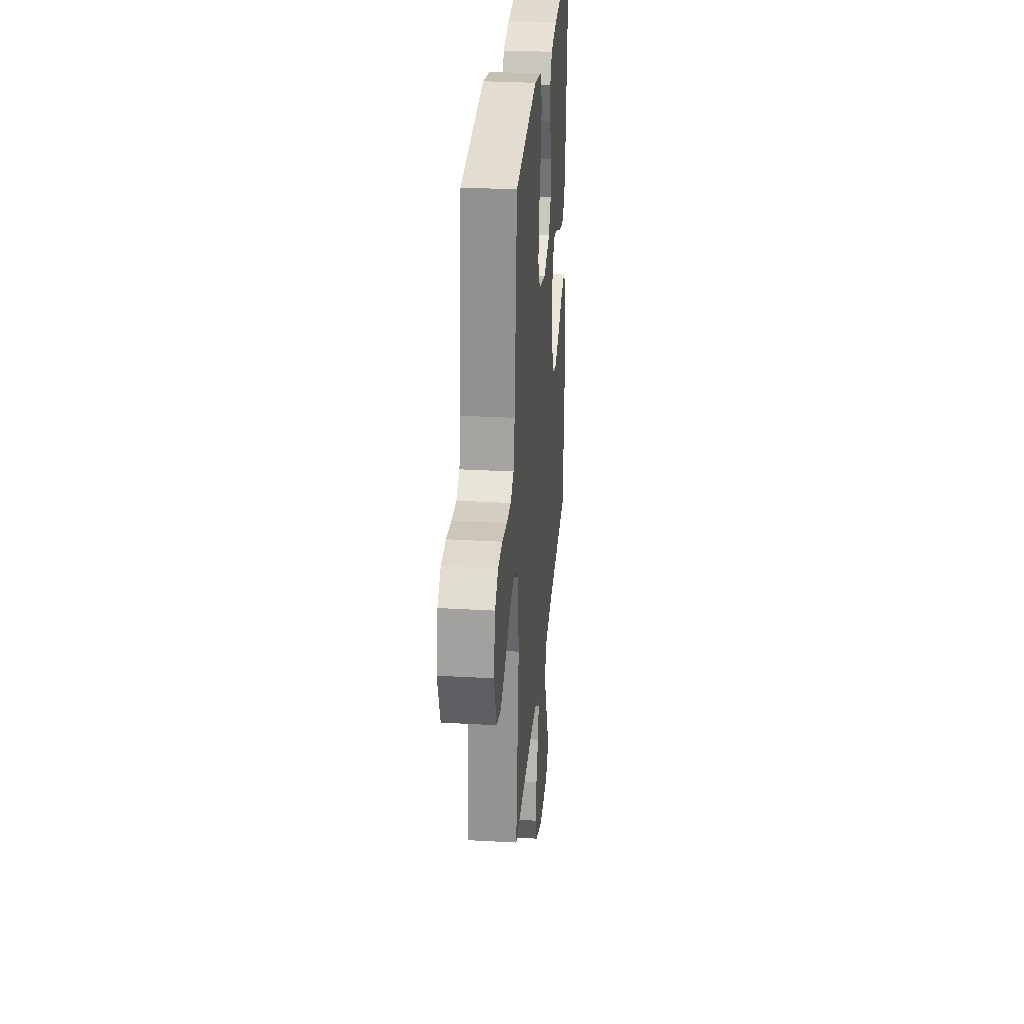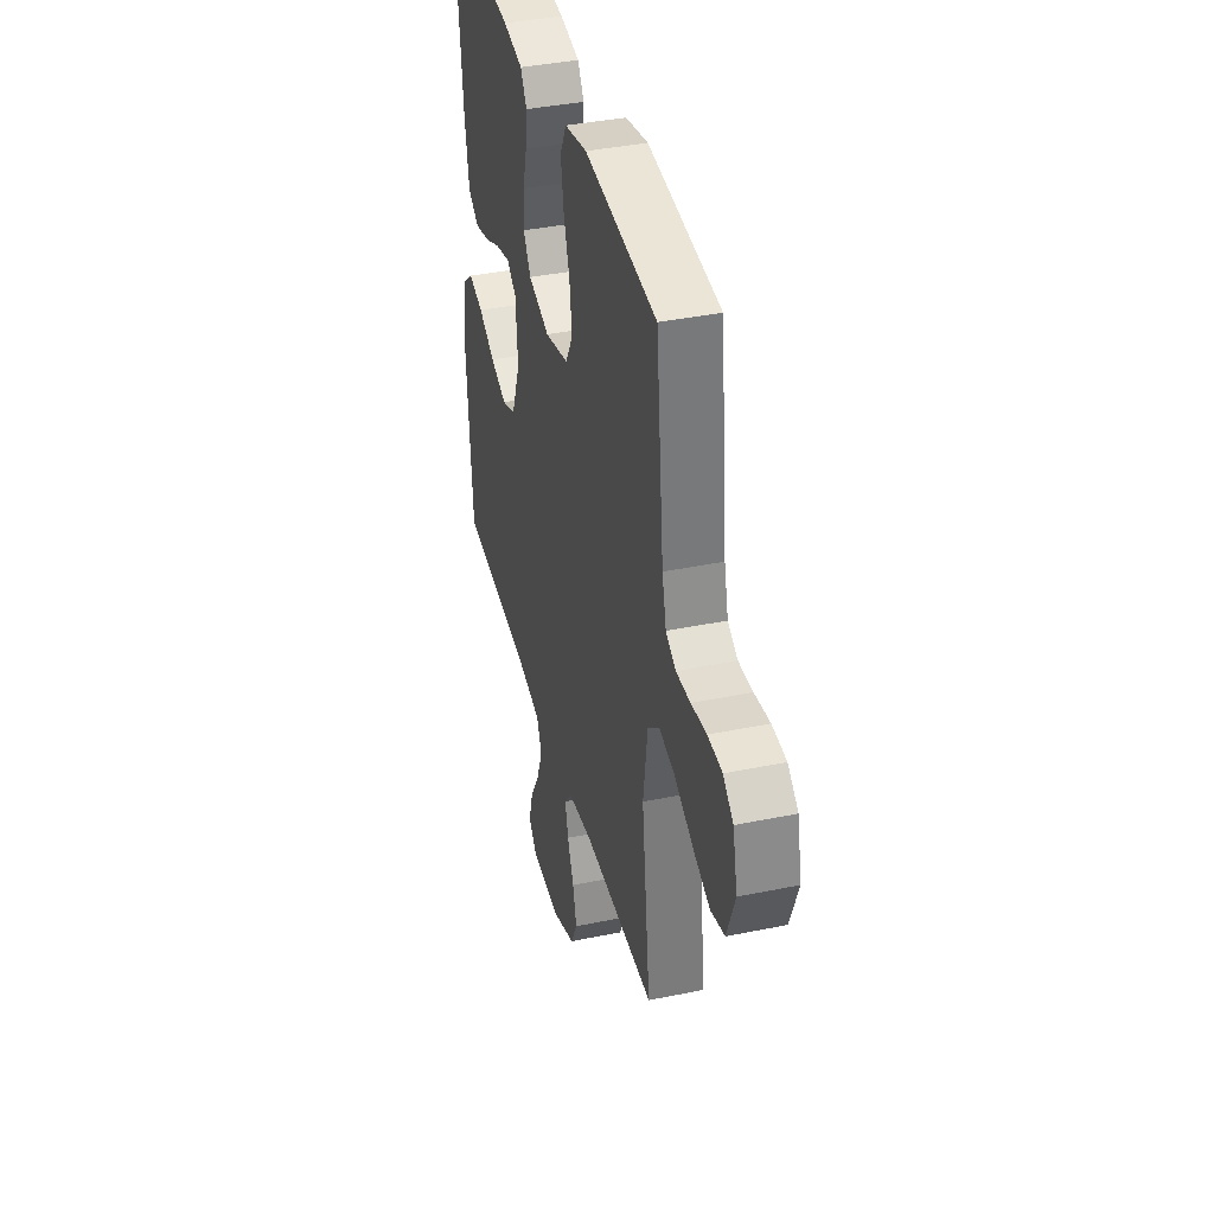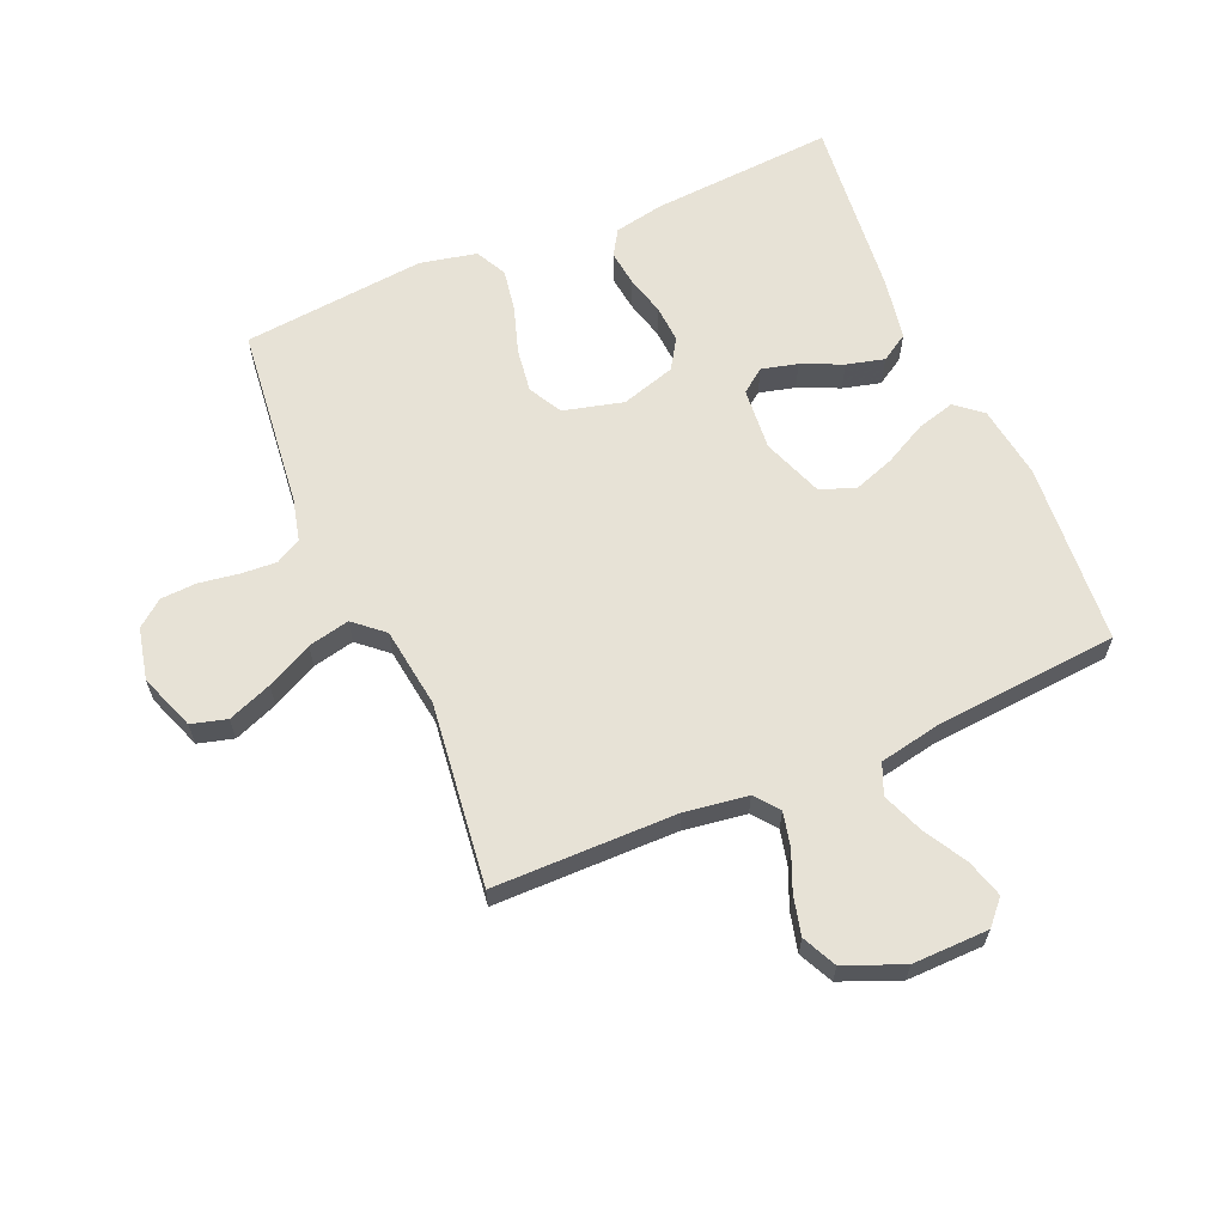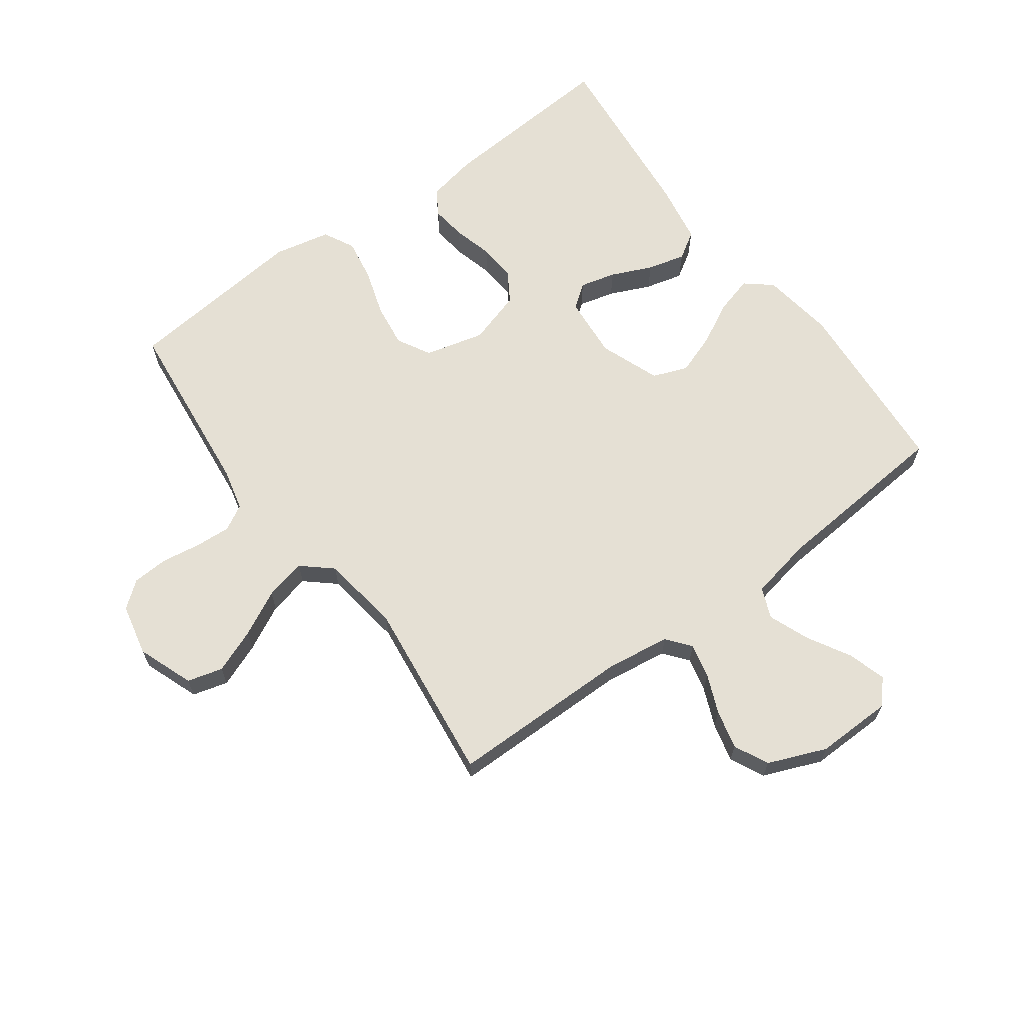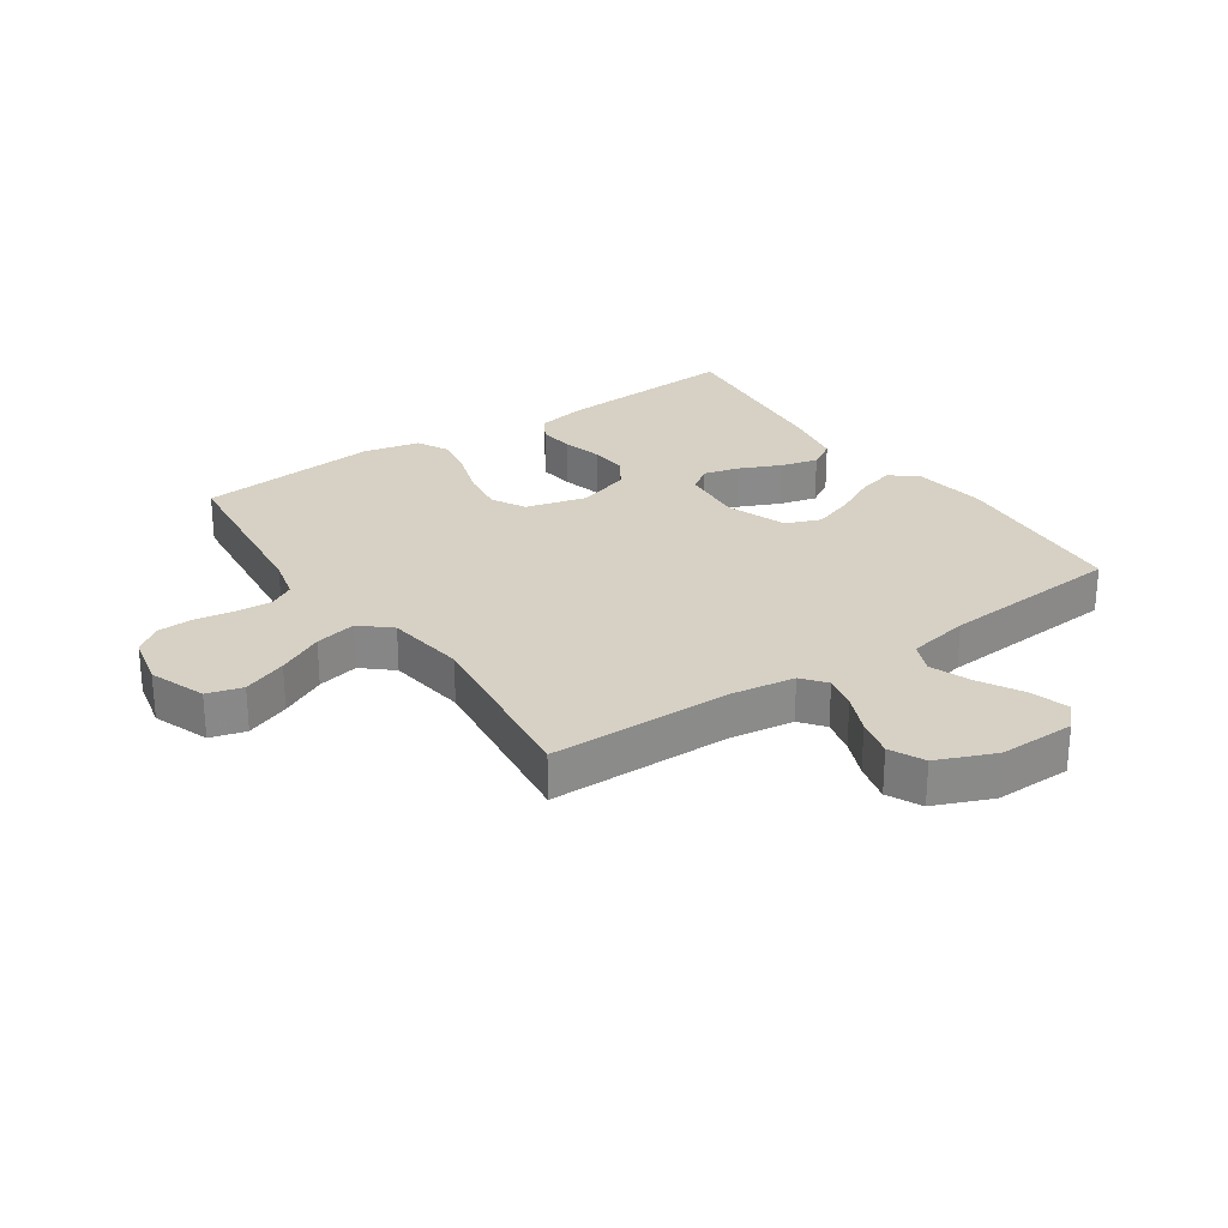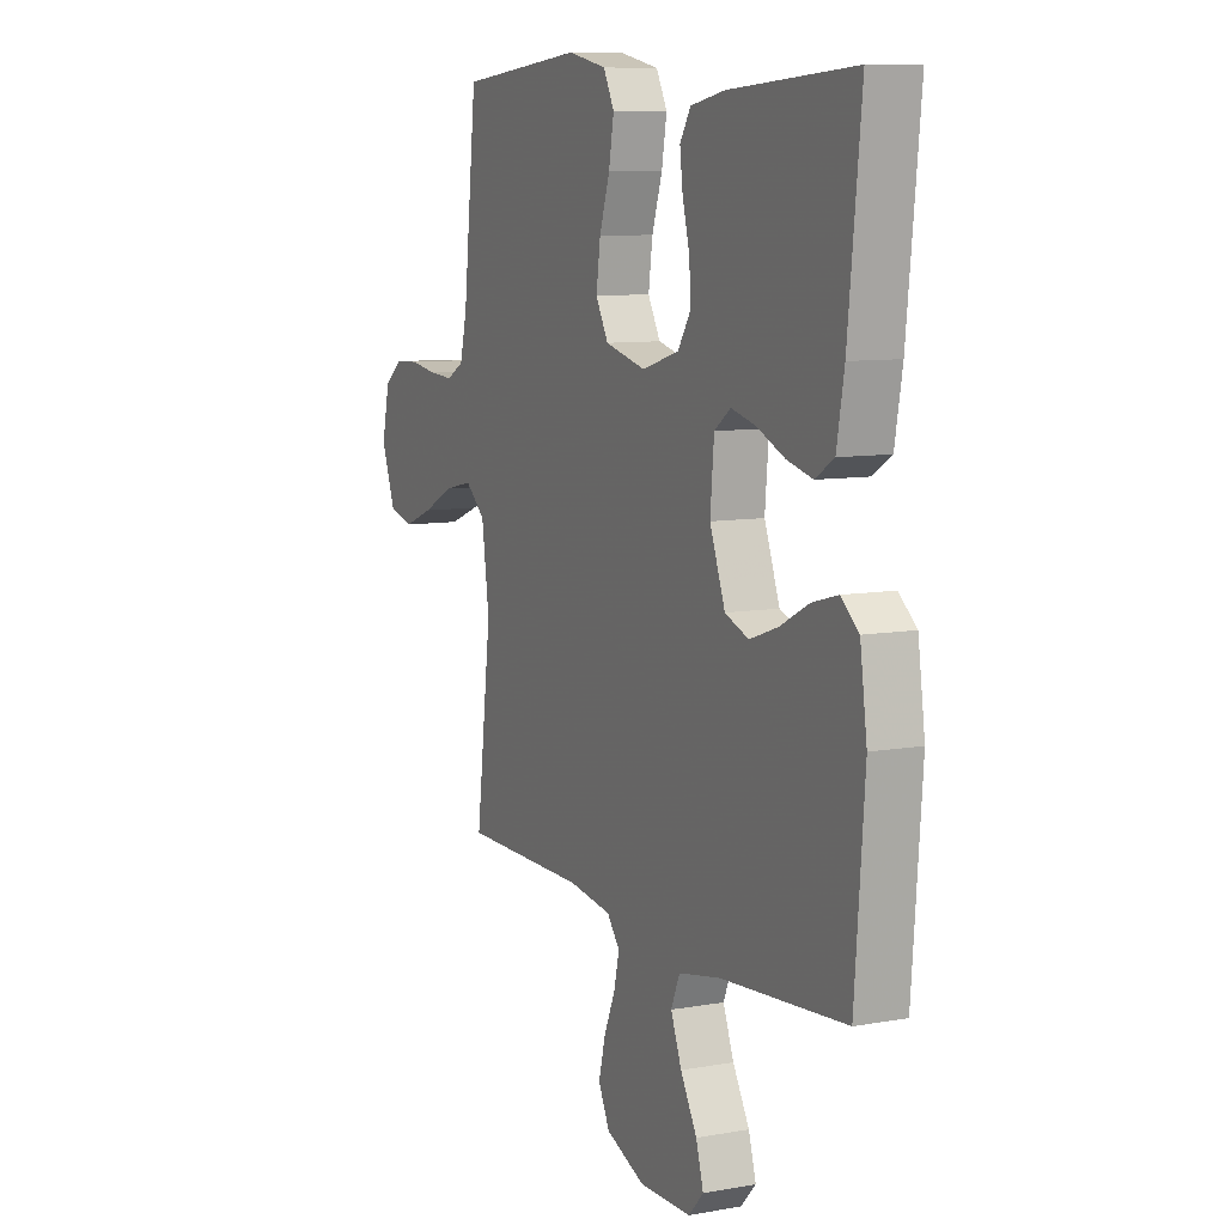
<metadata>
{"format":"obj","ext":"obj","renderer":"f3d","projection":"perspective","resolution":1024,"background":"white","views":[{"elev":29.5,"azim":94.8,"up":"+Z"},{"elev":39.1,"azim":75.6,"up":"+Z"},{"elev":63.1,"azim":156.7,"up":"+Y"},{"elev":65.4,"azim":143.6,"up":"+Y"},{"elev":26.8,"azim":145.7,"up":"+Y"},{"elev":8.9,"azim":-115.7,"up":"+Z"}]}
</metadata>
<code>
v -0.5 0.07 -0.5
v -0.523 0.07 -0.2
v -0.506 0.07 -0.08
v -0.463 0.07 -0.044
v -0.401 0.07 -0.061
v -0.332 0.07 -0.097
v -0.264 0.07 -0.121
v -0.207 0.07 -0.099
v -0.17 0.07 0
v -0.179 0.07 0.103
v -0.218 0.07 0.132
v -0.277 0.07 0.117
v -0.344 0.07 0.087
v -0.406 0.07 0.071
v -0.451 0.07 0.099
v -0.469 0.07 0.2
v -0.5 0.07 0.5
v -0.2 0.07 0.479
v -0.118 0.07 0.463
v -0.092 0.07 0.421
v -0.099 0.07 0.363
v -0.116 0.07 0.298
v -0.12 0.07 0.236
v -0.089 0.07 0.187
v 0 0.07 0.16
v 0.098 0.07 0.185
v 0.128 0.07 0.24
v 0.118 0.07 0.312
v 0.093 0.07 0.389
v 0.081 0.07 0.459
v 0.107 0.07 0.51
v 0.2 0.07 0.53
v 0.5 0.07 0.5
v 0.533 0.07 0.2
v 0.55 0.07 0.131
v 0.592 0.07 0.108
v 0.651 0.07 0.112
v 0.715 0.07 0.122
v 0.774 0.07 0.119
v 0.817 0.07 0.085
v 0.836 0.07 0
v 0.802 0.07 -0.092
v 0.744 0.07 -0.108
v 0.672 0.07 -0.08
v 0.597 0.07 -0.042
v 0.529 0.07 -0.027
v 0.481 0.07 -0.069
v 0.463 0.07 -0.2
v 0.5 0.07 -0.5
v 0.2 0.07 -0.502
v 0.097 0.07 -0.517
v 0.066 0.07 -0.556
v 0.079 0.07 -0.612
v 0.106 0.07 -0.676
v 0.122 0.07 -0.74
v 0.095 0.07 -0.796
v 0 0.07 -0.835
v -0.125 0.07 -0.833
v -0.161 0.07 -0.794
v -0.143 0.07 -0.732
v -0.103 0.07 -0.661
v -0.077 0.07 -0.594
v -0.098 0.07 -0.544
v -0.2 0.07 -0.524
v -0.5 0 -0.5
v -0.523 0 -0.2
v -0.506 0 -0.08
v -0.463 0 -0.044
v -0.401 0 -0.061
v -0.332 0 -0.097
v -0.264 0 -0.121
v -0.207 0 -0.099
v -0.17 0 0
v -0.179 0 0.103
v -0.218 0 0.132
v -0.277 0 0.117
v -0.344 0 0.087
v -0.406 0 0.071
v -0.451 0 0.099
v -0.469 0 0.2
v -0.5 0 0.5
v -0.2 0 0.479
v -0.118 0 0.463
v -0.092 0 0.421
v -0.099 0 0.363
v -0.116 0 0.298
v -0.12 0 0.236
v -0.089 0 0.187
v 0 0 0.16
v 0.098 0 0.185
v 0.128 0 0.24
v 0.118 0 0.312
v 0.093 0 0.389
v 0.081 0 0.459
v 0.107 0 0.51
v 0.2 0 0.53
v 0.5 0 0.5
v 0.533 0 0.2
v 0.55 0 0.131
v 0.592 0 0.108
v 0.651 0 0.112
v 0.715 0 0.122
v 0.774 0 0.119
v 0.817 0 0.085
v 0.836 0 0
v 0.802 0 -0.092
v 0.744 0 -0.108
v 0.672 0 -0.08
v 0.597 0 -0.042
v 0.529 0 -0.027
v 0.481 0 -0.069
v 0.463 0 -0.2
v 0.5 0 -0.5
v 0.2 0 -0.502
v 0.097 0 -0.517
v 0.066 0 -0.556
v 0.079 0 -0.612
v 0.106 0 -0.676
v 0.122 0 -0.74
v 0.095 0 -0.796
v 0 0 -0.835
v -0.125 0 -0.833
v -0.161 0 -0.794
v -0.143 0 -0.732
v -0.103 0 -0.661
v -0.077 0 -0.594
v -0.098 0 -0.544
v -0.2 0 -0.524
f 59 60 61
f 58 59 61
f 57 58 61
f 56 57 61
f 55 56 61
f 54 55 61
f 53 54 61
f 52 53 61 62
f 51 52 62 63
f 48 49 50
f 51 63 64
f 50 51 64
f 48 50 64
f 47 48 64
f 43 44 45
f 42 43 45
f 41 42 45
f 40 41 45
f 39 40 45
f 38 39 45
f 37 38 45
f 36 37 45 46
f 47 64 1
f 46 47 1
f 36 46 1
f 35 36 1
f 32 33 34
f 31 32 34
f 30 31 34
f 29 30 34
f 28 29 34
f 20 21 22
f 19 20 22
f 18 19 22
f 17 18 22
f 16 17 22
f 15 16 22
f 14 15 22
f 13 14 22
f 12 13 22
f 11 12 22 23
f 10 11 23 24
f 4 5 6
f 3 4 6
f 2 3 6
f 1 2 6
f 1 6 7
f 35 1 7 8
f 27 28 34 35
f 26 27 35
f 35 8 9
f 26 35 9
f 25 26 9
f 9 10 24 25
f 125 124 123
f 125 123 122
f 125 122 121
f 125 121 120
f 125 120 119
f 125 119 118
f 125 118 117
f 126 125 117 116
f 127 126 116 115
f 114 113 112
f 128 127 115
f 128 115 114
f 128 114 112
f 128 112 111
f 109 108 107
f 109 107 106
f 109 106 105
f 109 105 104
f 109 104 103
f 109 103 102
f 109 102 101
f 110 109 101 100
f 65 128 111
f 65 111 110
f 65 110 100
f 65 100 99
f 98 97 96
f 98 96 95
f 98 95 94
f 98 94 93
f 98 93 92
f 86 85 84
f 86 84 83
f 86 83 82
f 86 82 81
f 86 81 80
f 86 80 79
f 86 79 78
f 86 78 77
f 86 77 76
f 87 86 76 75
f 88 87 75 74
f 70 69 68
f 70 68 67
f 70 67 66
f 70 66 65
f 71 70 65
f 72 71 65 99
f 99 98 92 91
f 99 91 90
f 73 72 99
f 73 99 90
f 73 90 89
f 89 88 74 73
f 1 65 66 2
f 2 66 67 3
f 3 67 68 4
f 4 68 69 5
f 5 69 70 6
f 6 70 71 7
f 7 71 72 8
f 8 72 73 9
f 9 73 74 10
f 10 74 75 11
f 11 75 76 12
f 12 76 77 13
f 13 77 78 14
f 14 78 79 15
f 15 79 80 16
f 16 80 81 17
f 17 81 82 18
f 18 82 83 19
f 19 83 84 20
f 20 84 85 21
f 21 85 86 22
f 22 86 87 23
f 23 87 88 24
f 24 88 89 25
f 25 89 90 26
f 26 90 91 27
f 27 91 92 28
f 28 92 93 29
f 29 93 94 30
f 30 94 95 31
f 31 95 96 32
f 32 96 97 33
f 33 97 98 34
f 34 98 99 35
f 35 99 100 36
f 36 100 101 37
f 37 101 102 38
f 38 102 103 39
f 39 103 104 40
f 40 104 105 41
f 41 105 106 42
f 42 106 107 43
f 43 107 108 44
f 44 108 109 45
f 45 109 110 46
f 46 110 111 47
f 47 111 112 48
f 48 112 113 49
f 49 113 114 50
f 50 114 115 51
f 51 115 116 52
f 52 116 117 53
f 53 117 118 54
f 54 118 119 55
f 55 119 120 56
f 56 120 121 57
f 57 121 122 58
f 58 122 123 59
f 59 123 124 60
f 60 124 125 61
f 61 125 126 62
f 62 126 127 63
f 63 127 128 64
f 64 128 65 1

</code>
